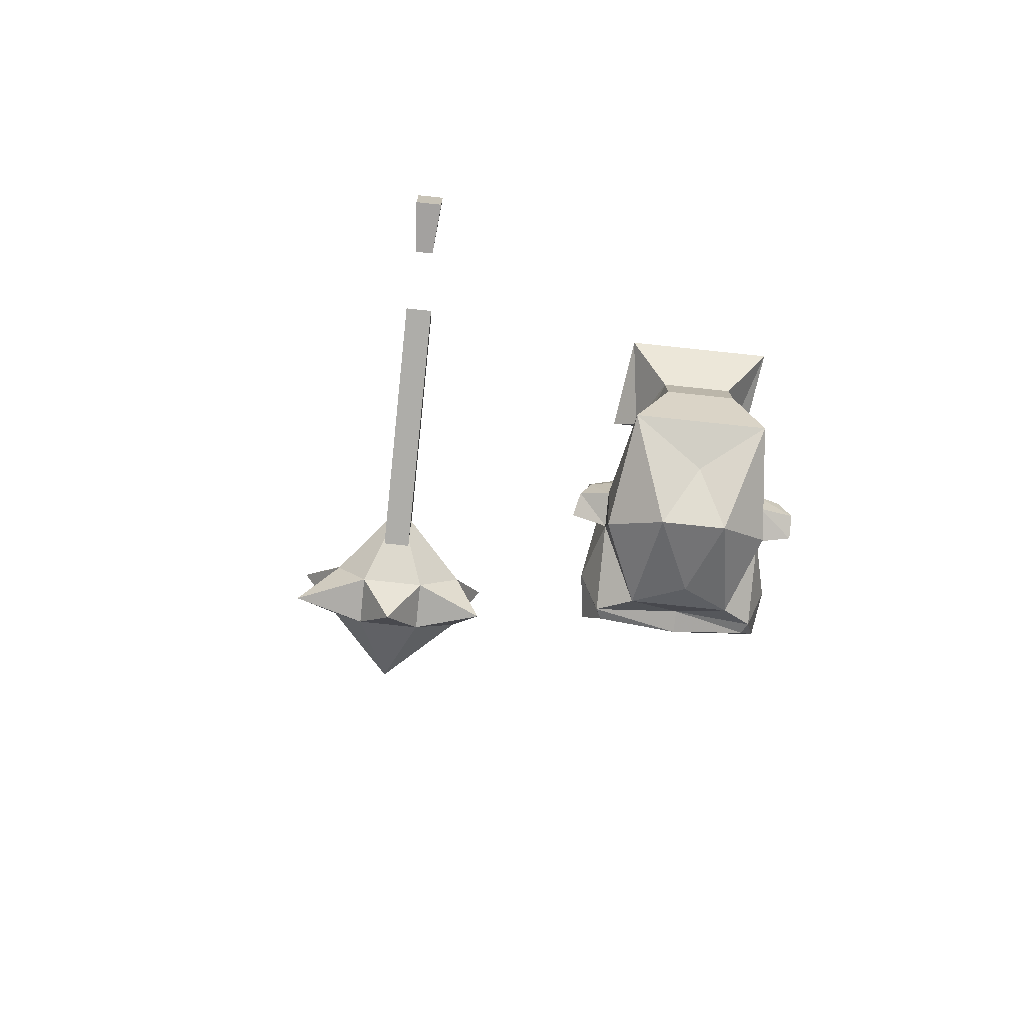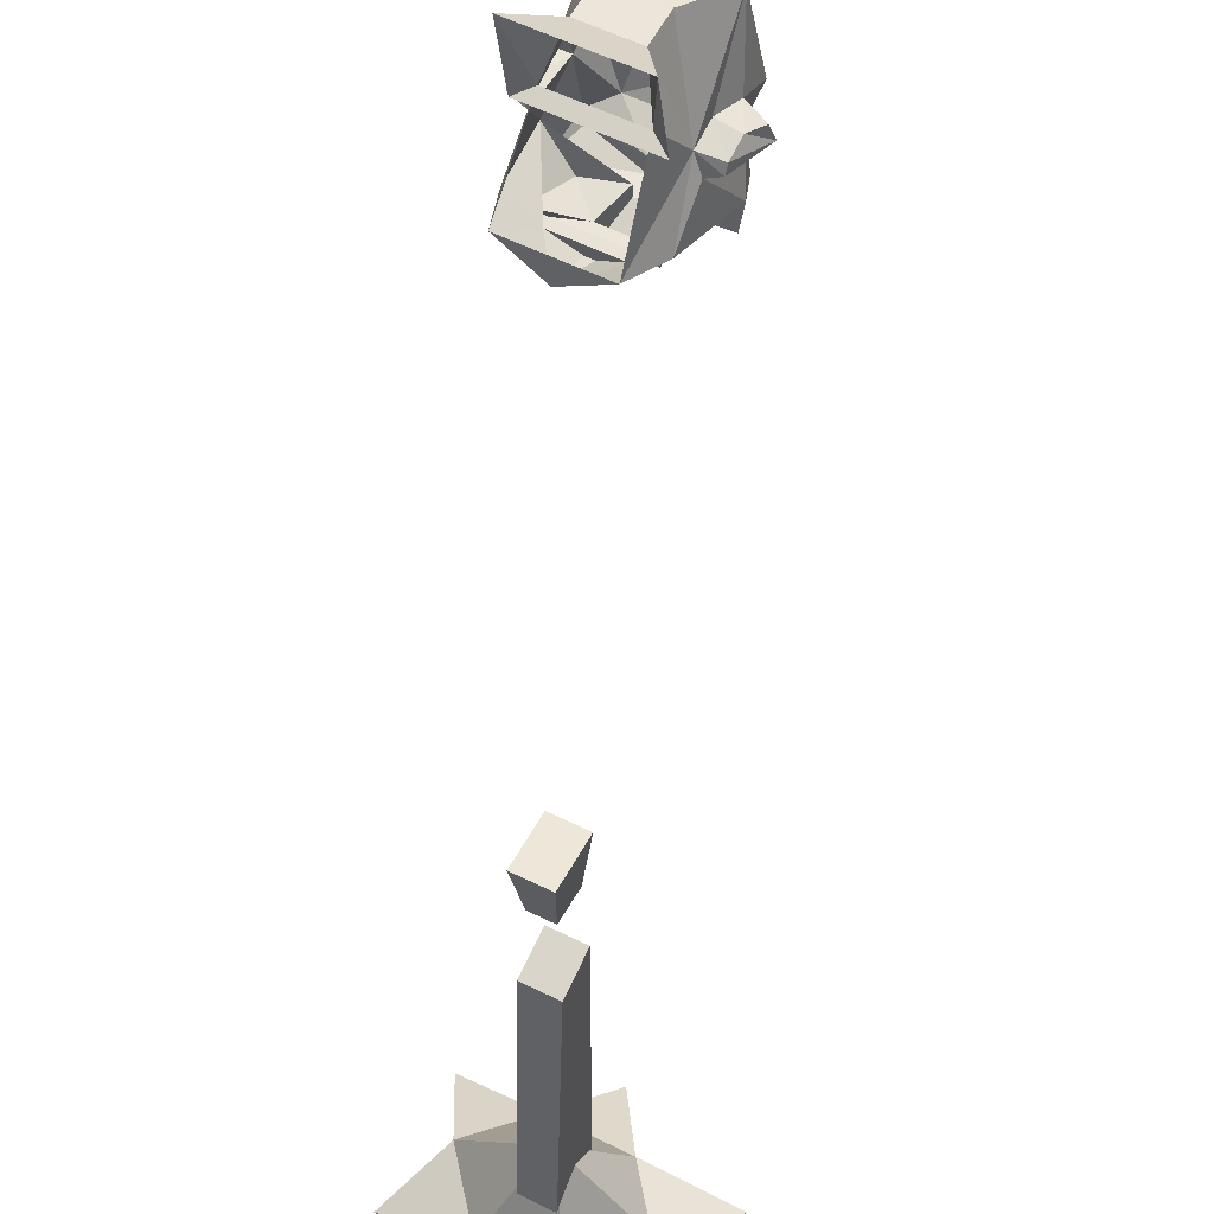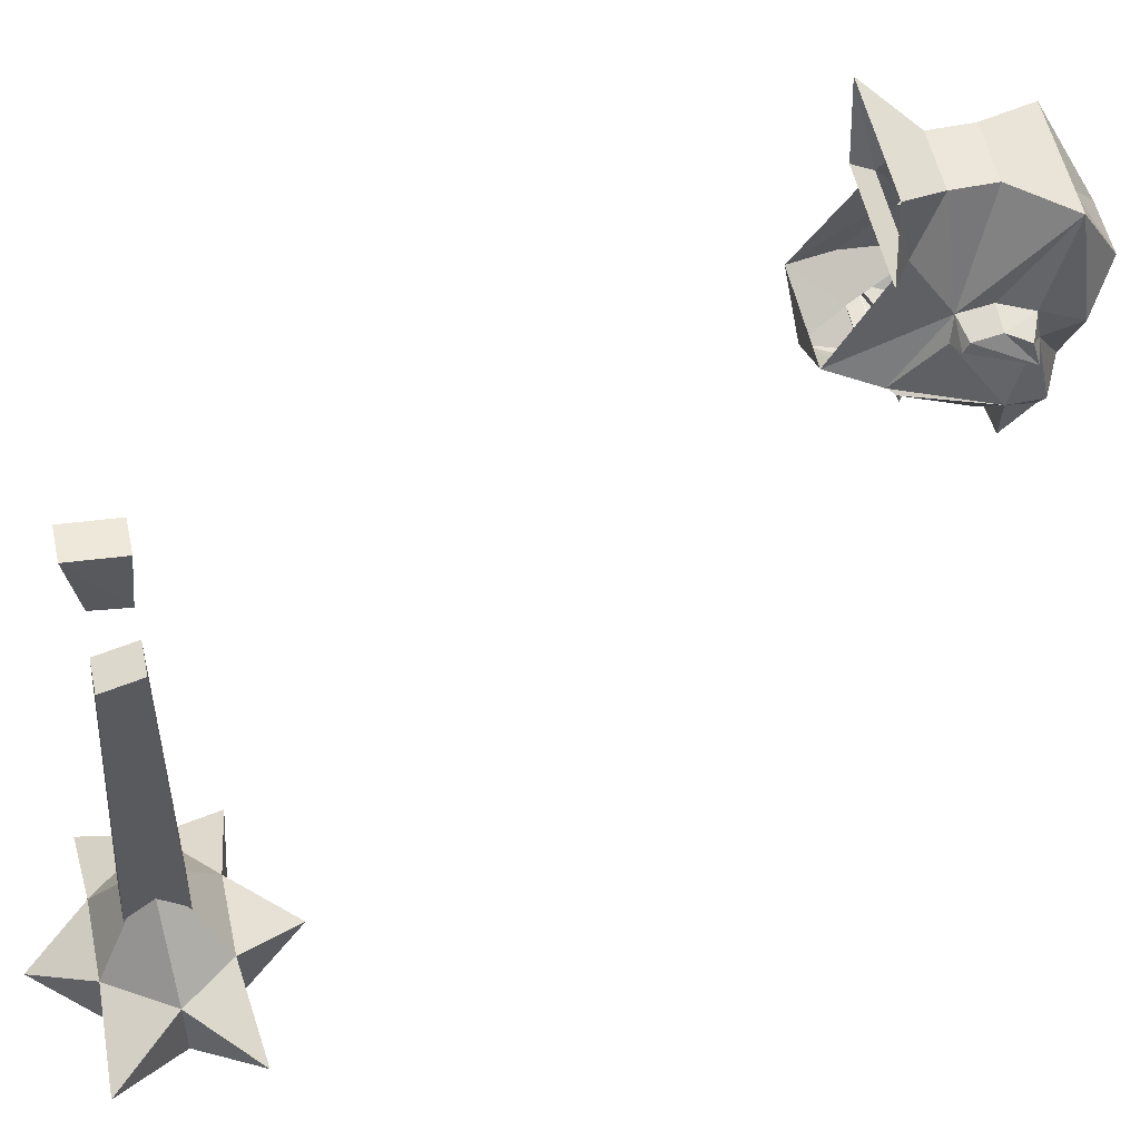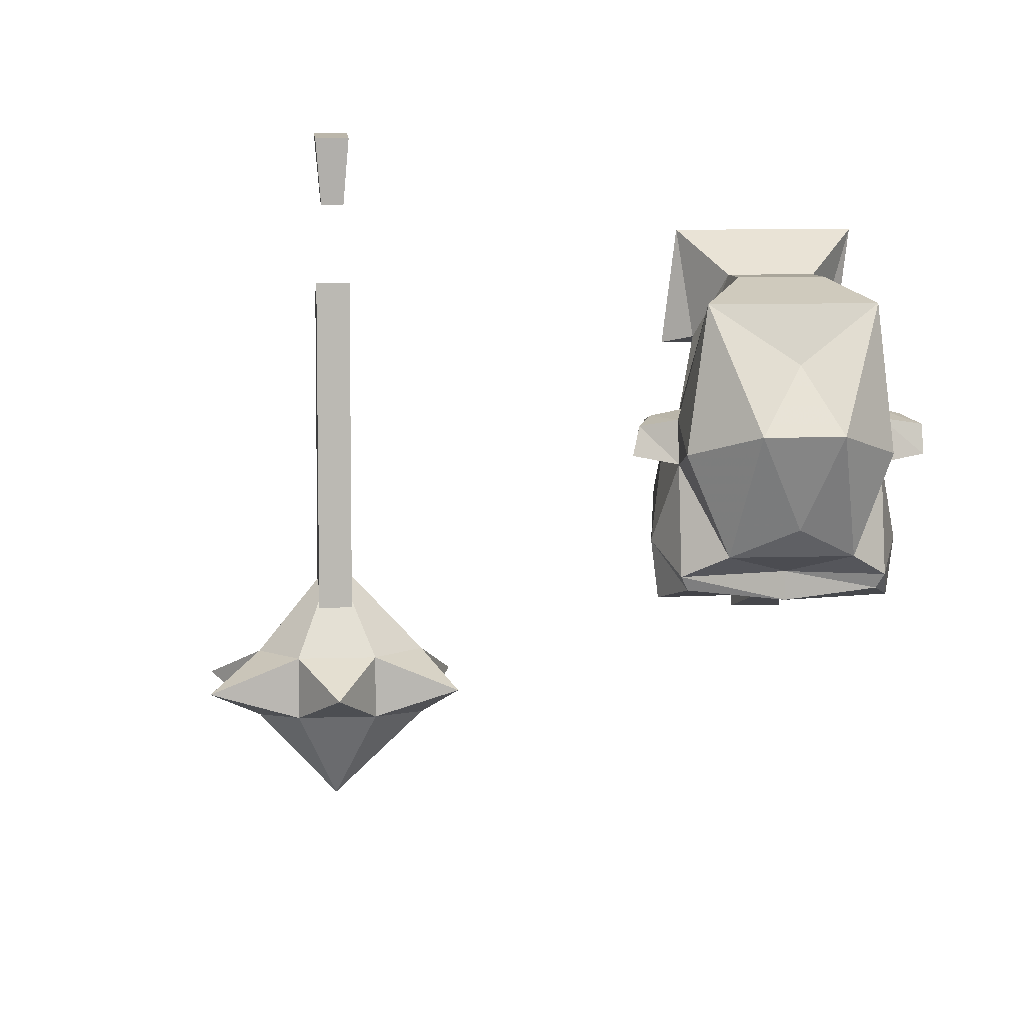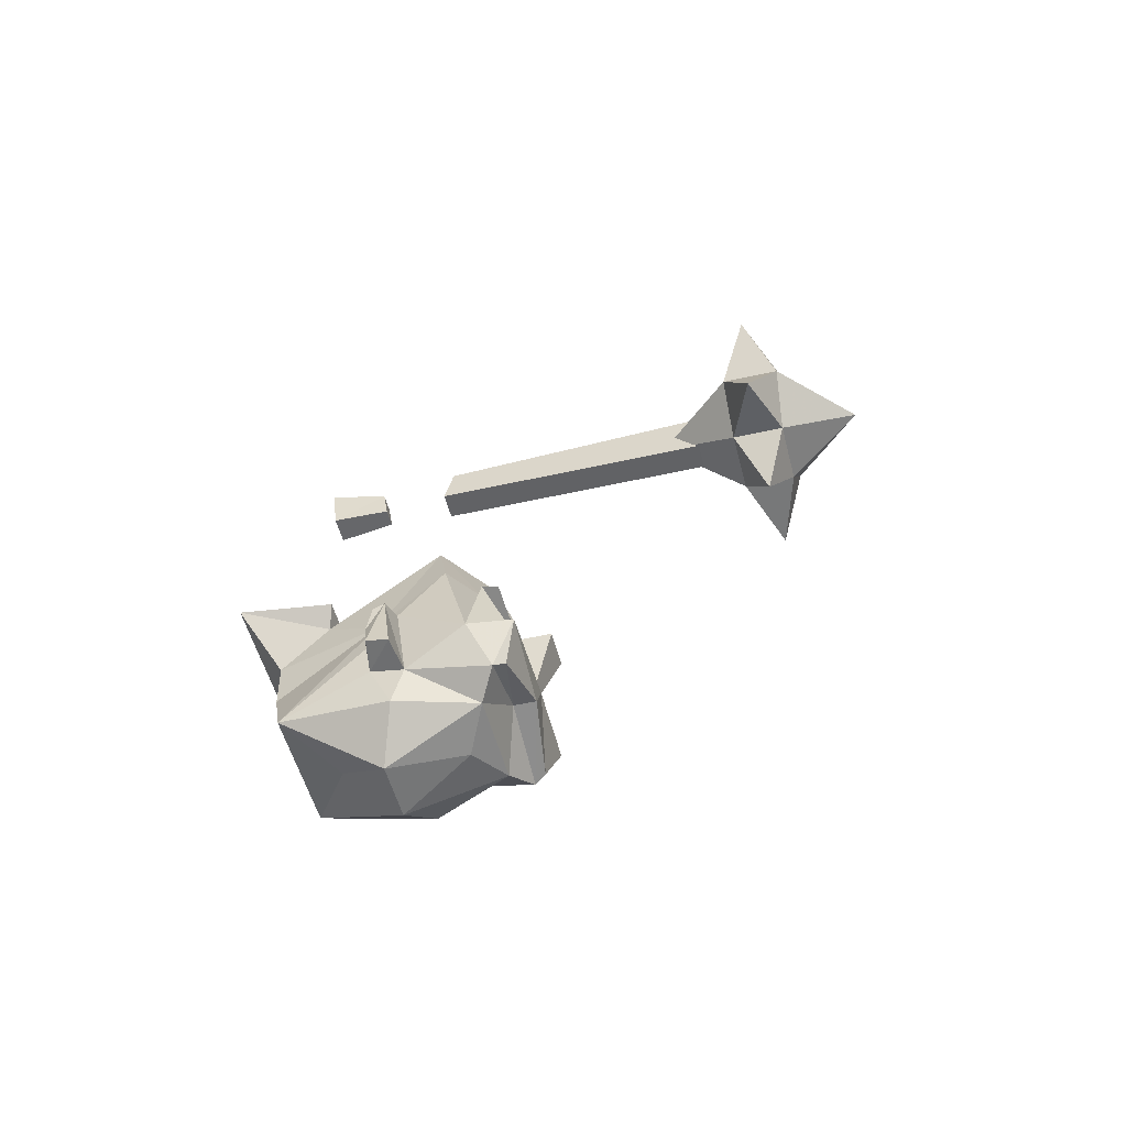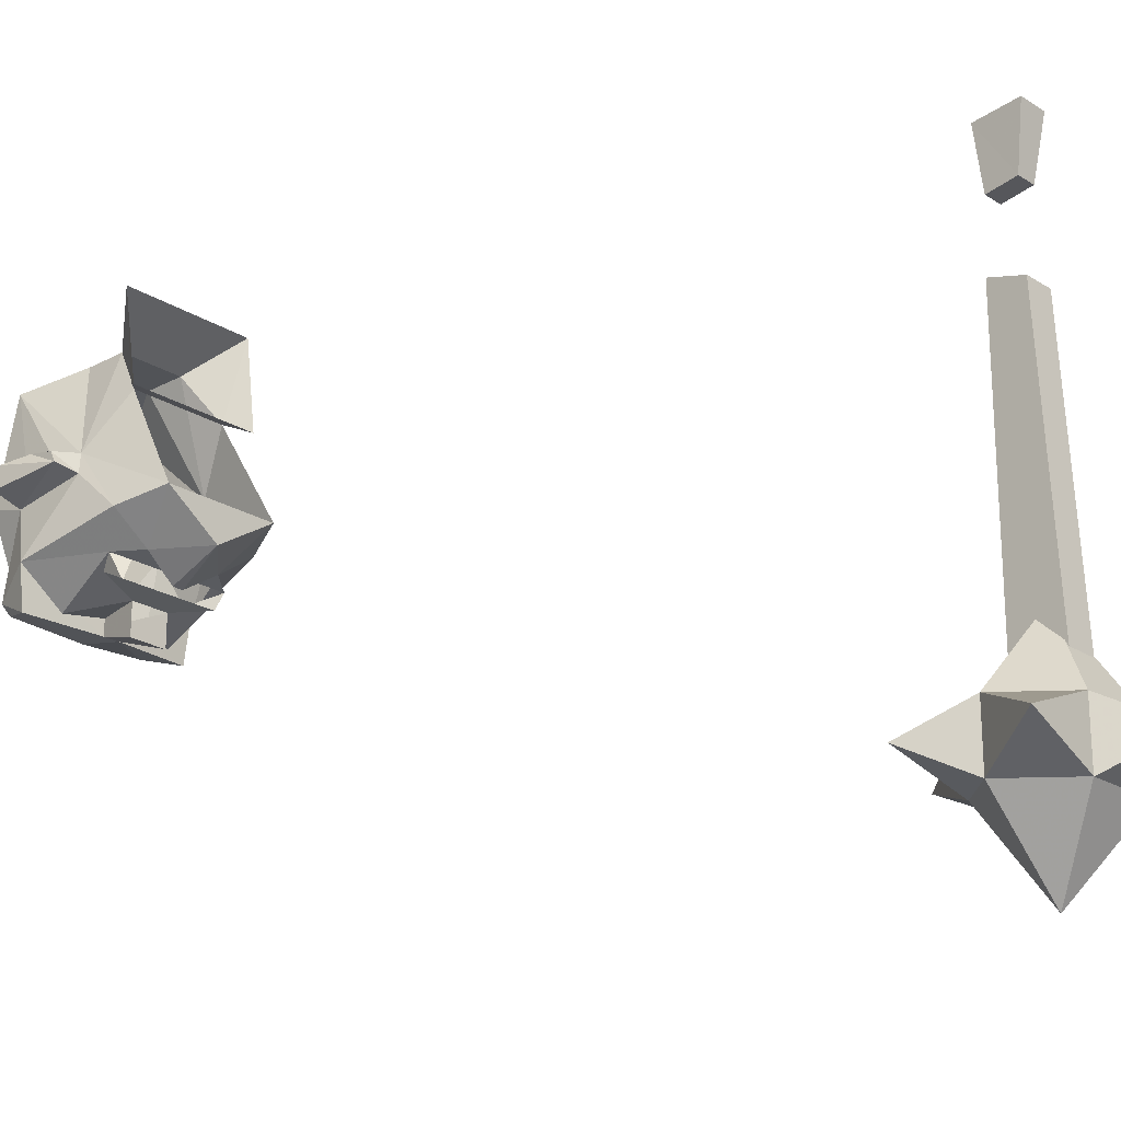
<metadata>
{"format":"obj","ext":"obj","renderer":"f3d","projection":"perspective","resolution":1024,"background":"white","views":[{"elev":-77.1,"azim":-6.0,"up":"+Y"},{"elev":57.5,"azim":-152.9,"up":"+Z"},{"elev":53.8,"azim":-102.2,"up":"+Z"},{"elev":7.5,"azim":-5.6,"up":"+Z"},{"elev":-50.6,"azim":104.0,"up":"+Y"},{"elev":-22.2,"azim":132.8,"up":"+Z"}]}
</metadata>
<code>
o npc/ogre_1
v -8 -226 -36
v -2 -227 -40
v 0 -227 -40
v 6 -226 -36
v 11 -229 -37
v -12 -229 -37
v -18 -244 -36
v -15 -226 -31
v -11 -217 -29
v 0 -217 -36
v 8 -229 -9
v 12 -236 -19
v 10 -217 -29
v 13 -226 -31
v -13 -236 -19
v -10 -229 -9
v -6 -235 0
v -12 -226 6
v -14 -226 -10
v 11 -226 -10
v 13 -226 6
v 6 -235 0
v 6 -243 0
v 11 -254 -3
v 13 -242 -18
v 17 -242 -19
v 17 -237 -20
v 13 -235 -23
v 16 -244 -36
v 9 -242 -43
v 2 -234 -41
v 11 -230 -40
v -5 -234 -41
v -11 -230 -40
v -12 -242 -43
v -3 -243 -41
v -17 -244 -44
v -14 -251 -42
v -15 -252 -40
v -15 -249 -25
v -15 -235 -23
v 19 -248 -24
v 19 -247 -20
v 13 -248 -19
v 13 -249 -25
v 17 -236 -22
v 13 -256 -23
v 8 -255 -37
v 13 -252 -40
v -15 -248 -19
v -20 -246 -20
v -21 -247 -24
v -18 -236 -22
v -18 -237 -20
v -13 -242 -18
v -12 -254 -3
v -6 -243 0
v -18 -242 -19
v -15 -256 -23
v -6 -263 -20
v 0 -257 -11
v 0 -243 -44
v 0 -248 -44
v -3 -243 -44
v -5 -234 -47
v 2 -234 -47
v 0 -243 -41
v 15 -244 -44
v 12 -251 -42
v 0 -248 -40
v 0 -255 -37
v -9 -255 -37
v 0 -258 -33
v 5 -263 -20
v -60 -106 -9
v -60 -103 -67
v -60 -113 -67
v -60 -113 -7
v -54 -113 -7
v -54 -113 -67
v -54 -103 -67
v -54 -106 -9
v -57 -108 -58
v -50 -118 -75
v -41 -109 -75
v -50 -98 -75
v -64 -98 -75
v -71 -109 -75
v -64 -118 -75
v -57 -129 -81
v -50 -118 -86
v -35 -120 -81
v -41 -109 -87
v -35 -97 -81
v -50 -98 -87
v -57 -87 -81
v -64 -98 -87
v -80 -97 -81
v -71 -109 -87
v -80 -120 -81
v -64 -118 -86
v -57 -109 -102
v -59 -113 7
v -60 -114 19
v -60 -105 20
v -59 -107 8
v -55 -107 8
v -54 -105 20
v -54 -114 19
v -55 -113 7
f 1 2 3
f 1 3 4
f 1 4 5
f 1 5 6
f 1 6 7
f 1 7 8
f 1 8 9
f 1 9 10
f 1 10 2
f 1 2 3
f 1 3 4
f 1 4 5
f 1 5 6
f 11 12 13
f 13 12 14
f 13 14 4
f 13 4 10
f 13 10 9
f 9 15 16
f 16 15 17
f 16 17 18
f 16 18 19
f 16 19 11
f 11 19 20
f 11 20 21
f 11 21 22
f 11 22 12
f 12 22 23
f 12 23 24
f 12 24 25
f 12 25 26
f 12 26 27
f 12 27 28
f 12 28 14
f 14 28 29
f 14 29 4
f 4 29 5
f 5 29 30
f 5 30 31
f 5 31 32
f 32 31 33
f 32 33 34
f 34 33 6
f 6 33 35
f 6 35 7
f 7 35 36
f 7 36 37
f 7 37 38
f 7 38 39
f 7 39 40
f 7 40 41
f 7 41 8
f 8 41 15
f 8 15 9
f 3 10 4
f 10 3 2
f 42 43 44
f 42 44 45
f 42 45 46
f 42 46 43
f 43 46 26
f 43 26 25
f 43 25 44
f 44 25 24
f 44 24 47
f 44 47 45
f 45 47 48
f 45 48 49
f 45 49 29
f 45 29 28
f 45 28 46
f 46 28 27
f 46 27 26
f 40 50 51
f 40 51 52
f 40 52 41
f 41 52 53
f 41 53 15
f 15 53 54
f 15 54 55
f 15 55 56
f 15 56 57
f 15 57 17
f 17 57 23
f 17 23 22
f 17 22 18
f 18 22 21
f 50 55 58
f 50 58 51
f 51 58 52
f 52 58 54
f 52 54 53
f 55 54 58
f 56 55 50
f 56 50 59
f 56 59 60
f 56 60 61
f 56 61 24
f 56 24 57
f 57 24 23
f 62 63 64
f 62 64 65
f 62 65 66
f 62 66 67
f 62 67 29
f 62 29 68
f 62 68 63
f 63 68 69
f 63 69 70
f 63 70 39
f 63 39 38
f 63 38 64
f 64 38 37
f 64 37 36
f 64 36 33
f 64 33 65
f 36 35 33
f 31 30 67
f 31 67 66
f 69 49 70
f 70 49 48
f 70 48 71
f 70 71 72
f 70 72 39
f 39 72 40
f 40 72 59
f 40 59 50
f 68 29 49
f 68 49 69
f 72 60 59
f 60 72 73
f 60 73 74
f 60 74 61
f 61 74 24
f 24 74 47
f 47 74 48
f 48 74 73
f 48 73 71
f 71 73 72
f 29 67 30
f 75 76 77
f 75 77 78
f 78 77 79
f 79 77 80
f 79 80 81
f 79 81 82
f 82 81 76
f 82 76 75
f 78 75 82
f 78 82 79
f 77 76 81
f 77 81 80
f 83 84 85
f 83 85 86
f 83 86 87
f 83 87 88
f 83 88 89
f 83 89 84
f 84 89 90
f 84 90 91
f 84 91 92
f 84 92 85
f 85 92 93
f 85 93 94
f 85 94 86
f 86 94 95
f 86 95 96
f 86 96 87
f 87 96 97
f 87 97 98
f 87 98 88
f 88 98 99
f 88 99 100
f 88 100 89
f 89 100 101
f 89 101 90
f 90 101 91
f 91 101 102
f 91 102 93
f 91 93 92
f 99 101 100
f 101 99 102
f 102 99 97
f 102 97 95
f 102 95 93
f 93 95 94
f 98 97 99
f 95 97 96
f 103 104 105
f 103 105 106
f 106 105 107
f 107 105 108
f 107 108 109
f 107 109 110
f 110 109 104
f 110 104 103
f 106 103 110
f 106 110 107
f 105 104 109
f 105 109 108

</code>
